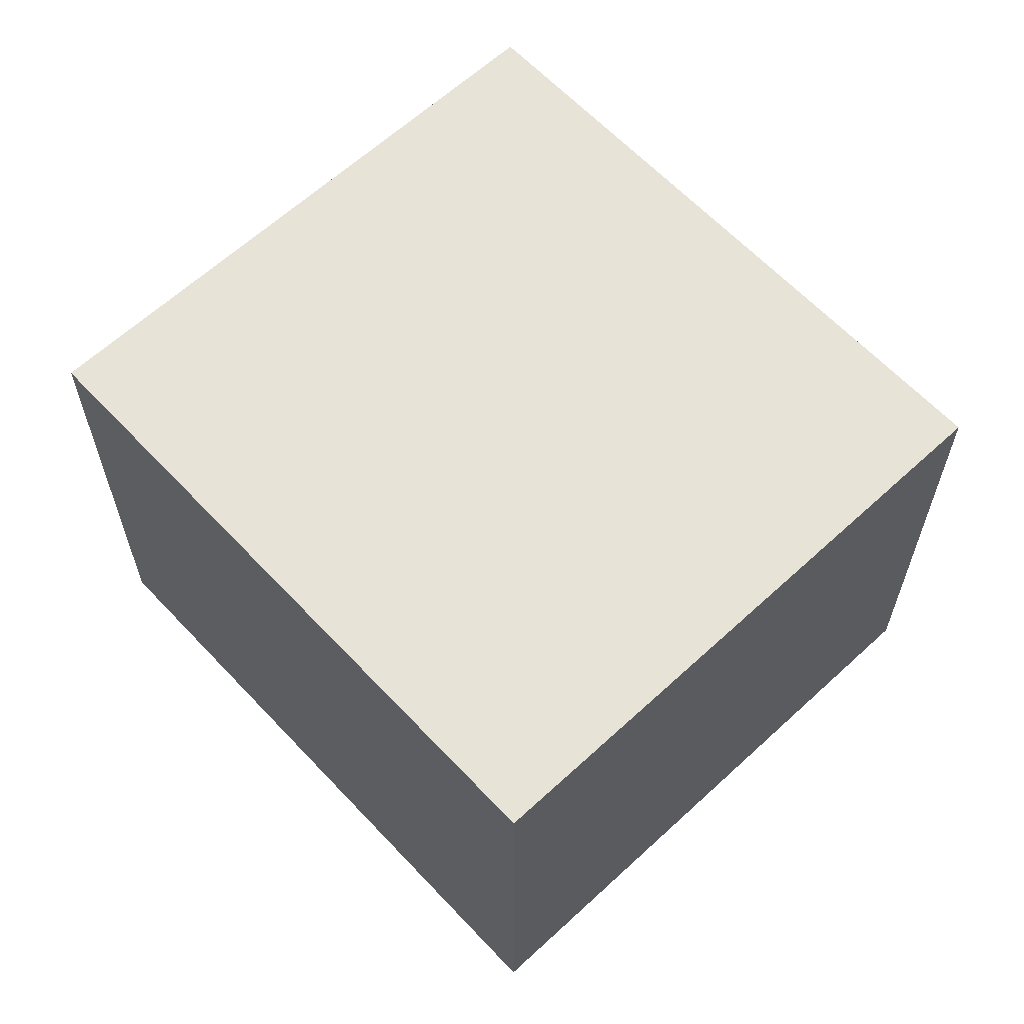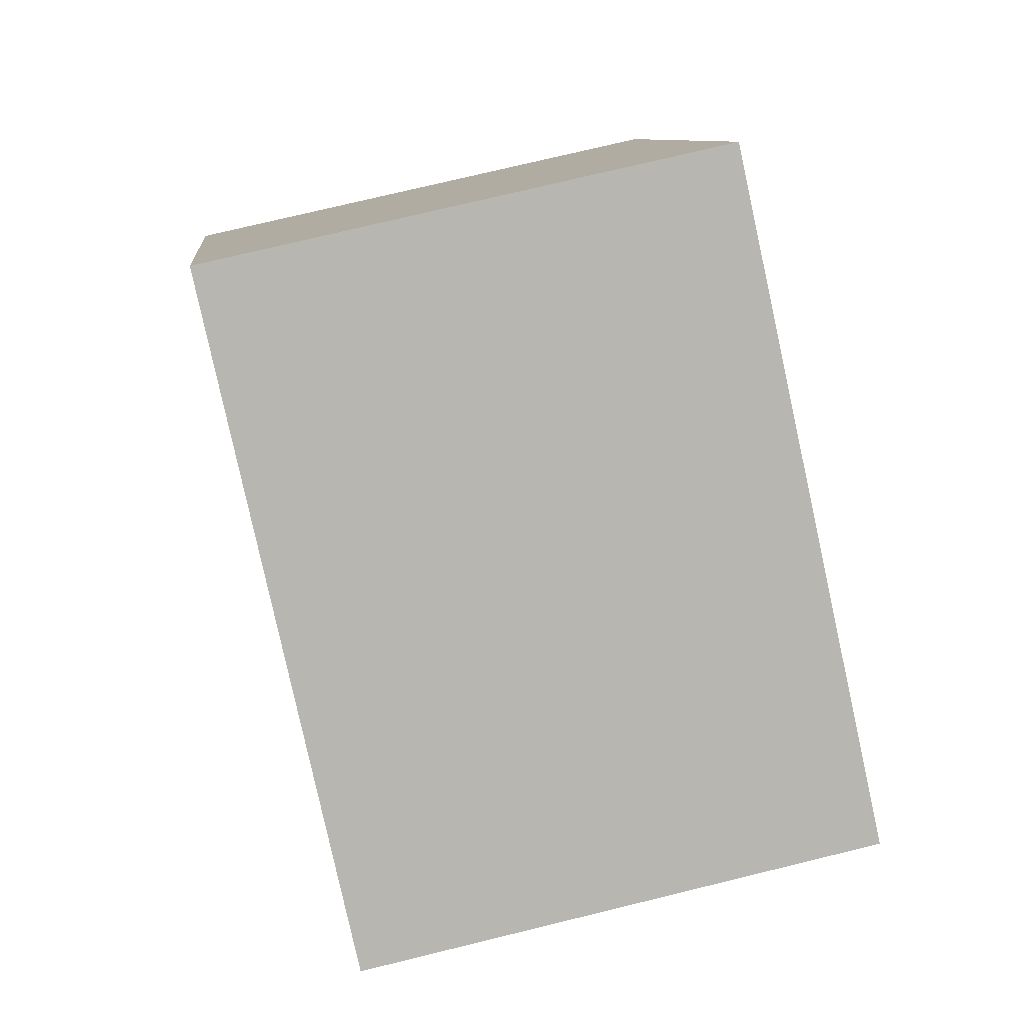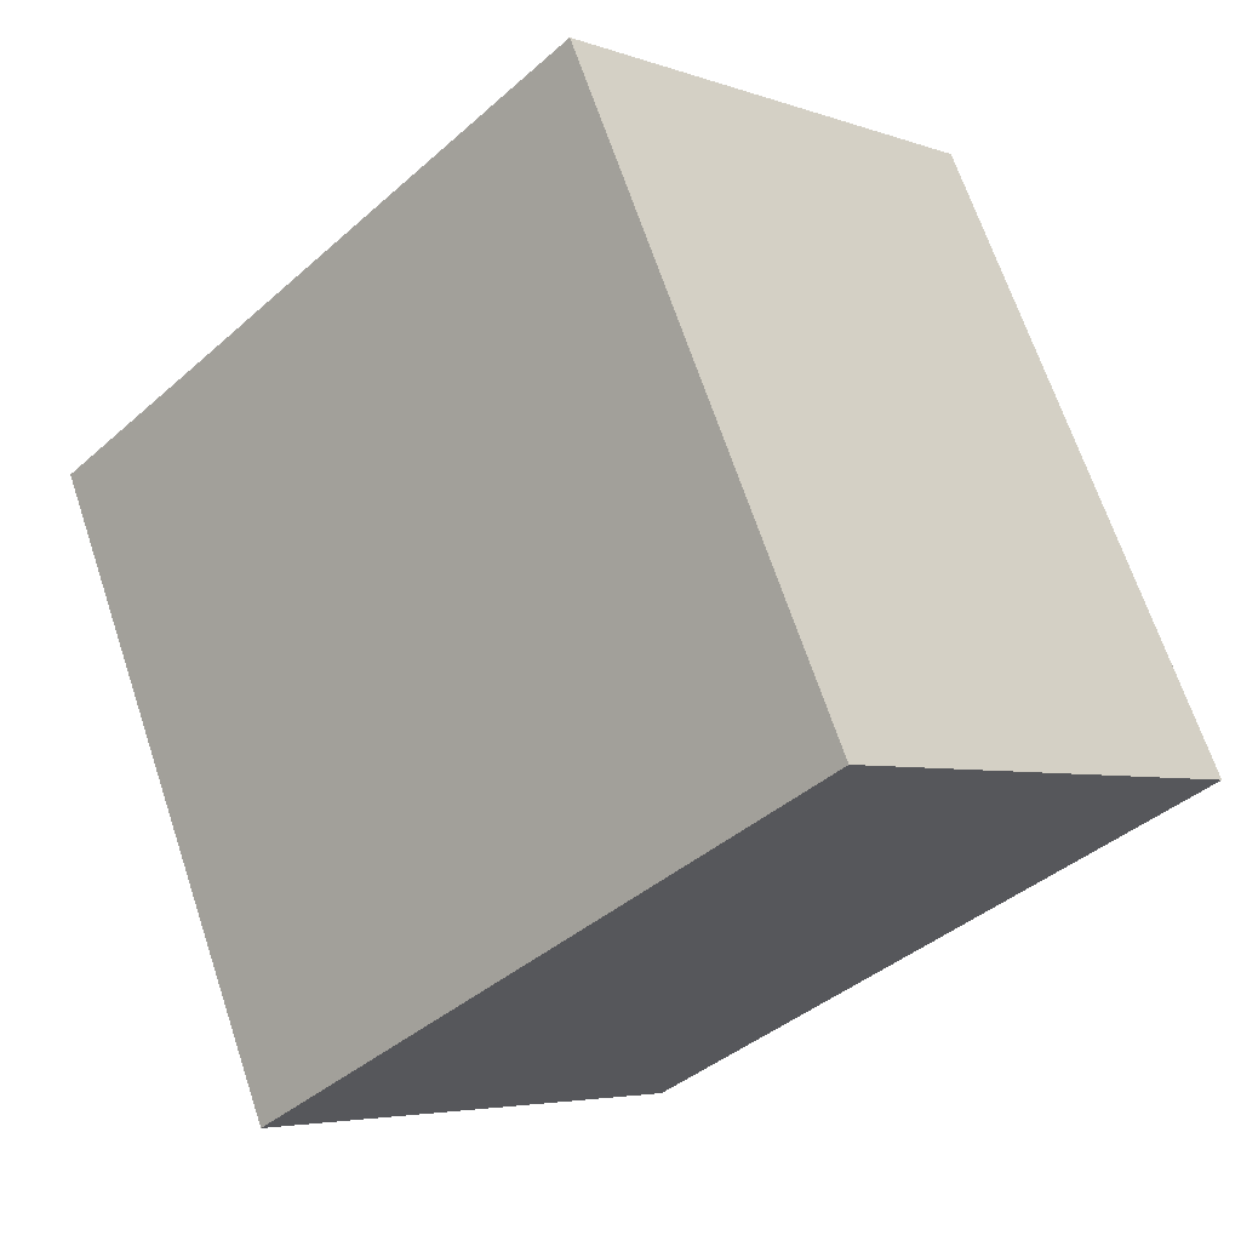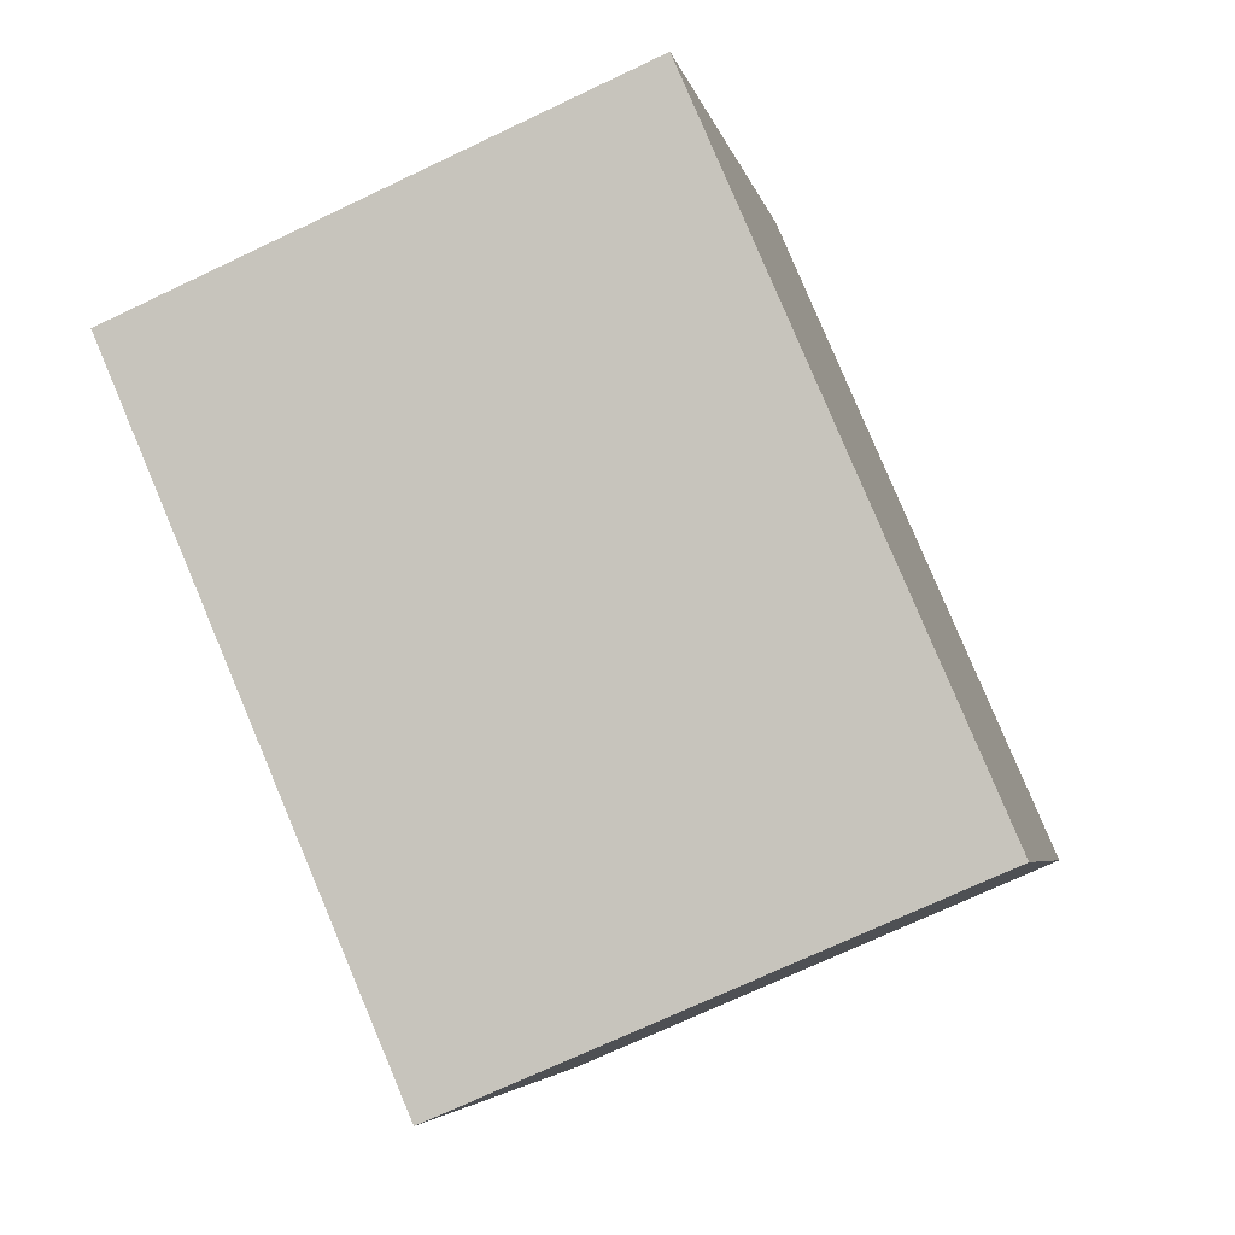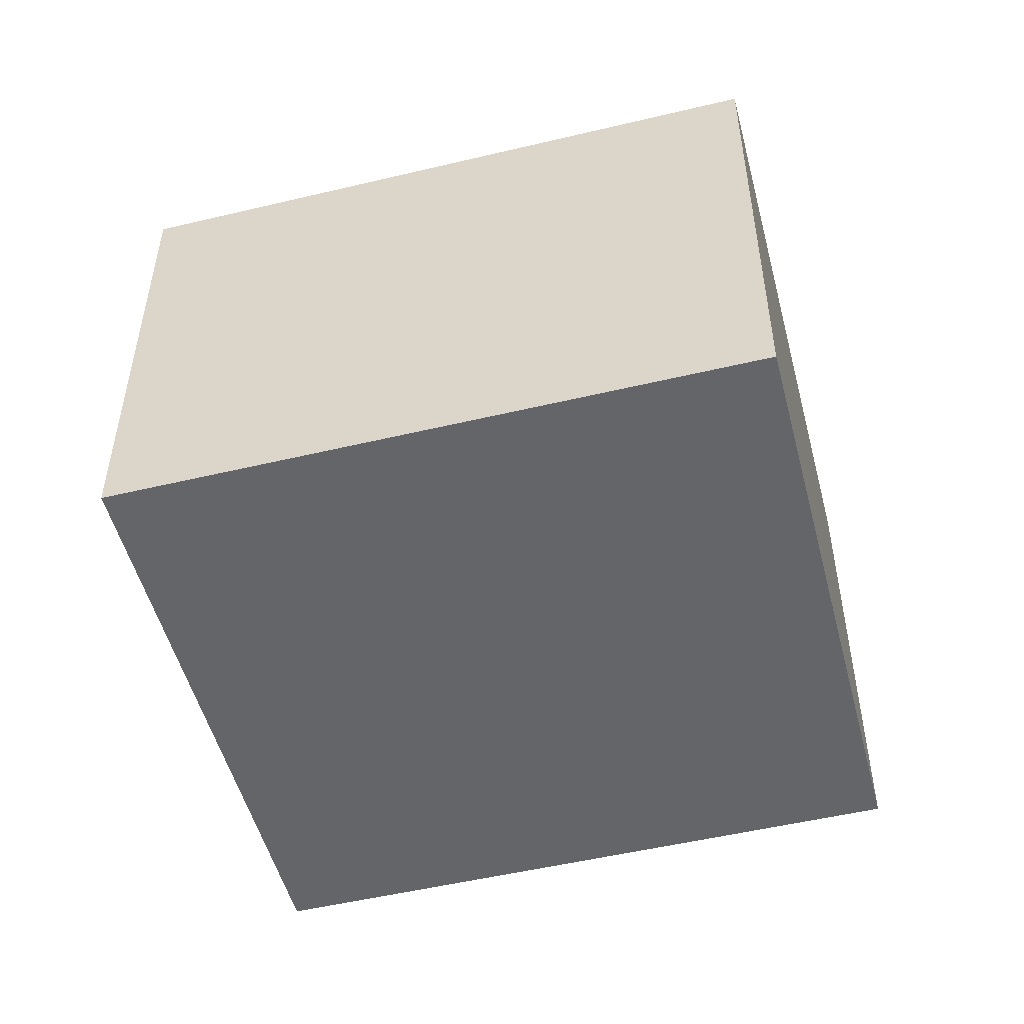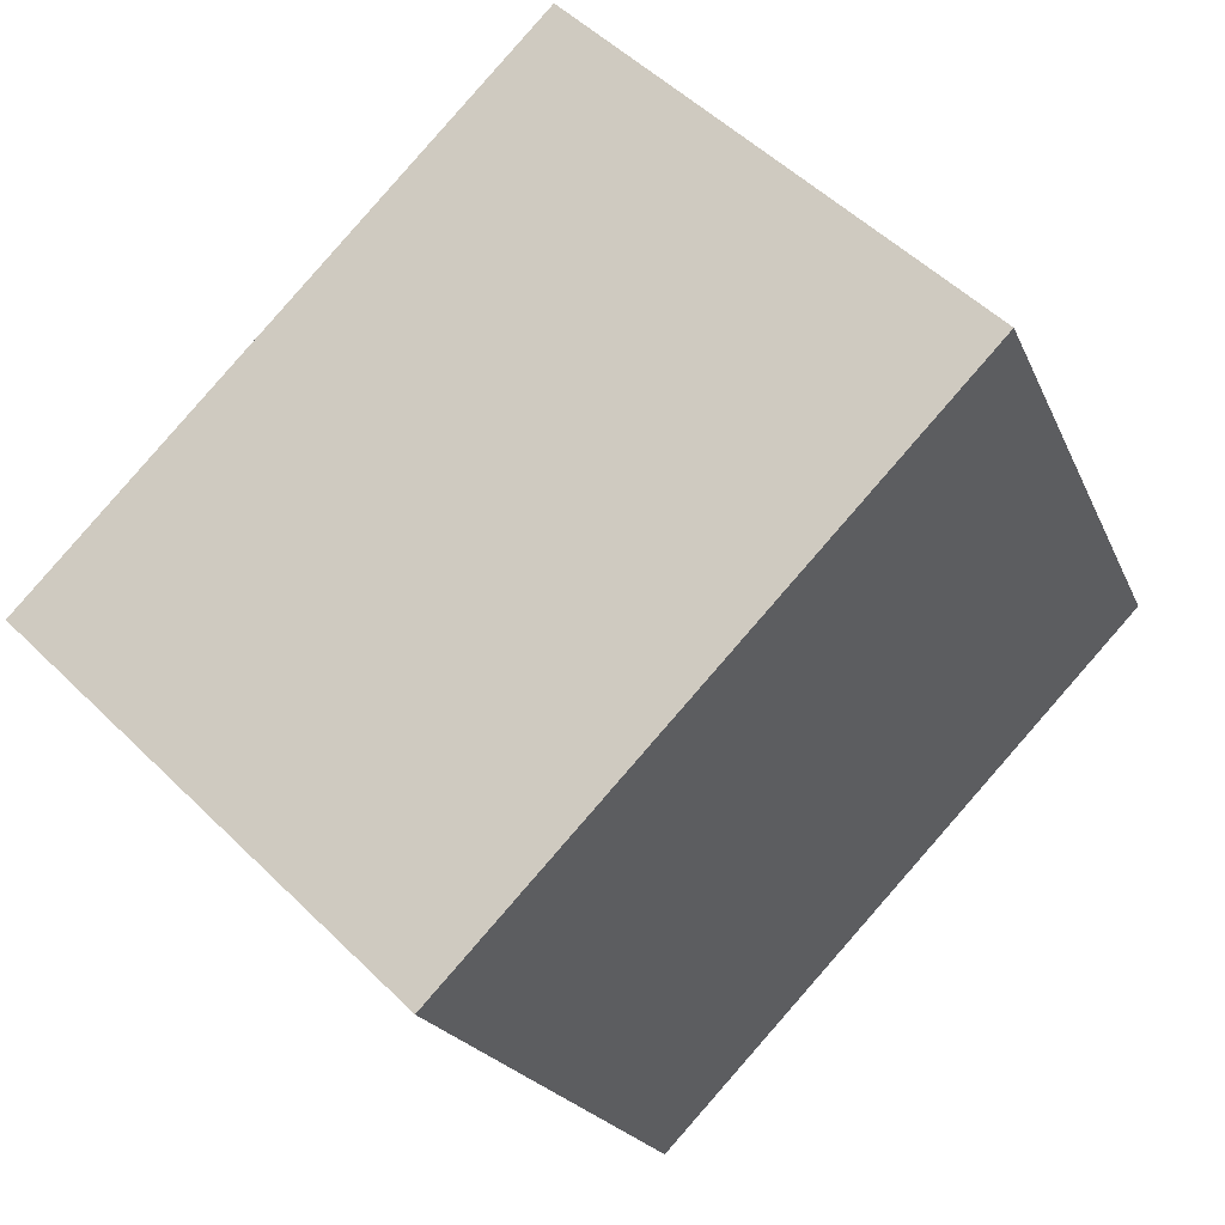
<metadata>
{"format":"obj","ext":"obj","renderer":"f3d","projection":"perspective","resolution":1024,"background":"white","views":[{"elev":62.7,"azim":-158.2,"up":"+Y"},{"elev":74.4,"azim":-103.7,"up":"+Z"},{"elev":-4.7,"azim":41.7,"up":"+Z"},{"elev":-71.6,"azim":115.4,"up":"+Z"},{"elev":-51.5,"azim":-10.6,"up":"+Y"},{"elev":51.9,"azim":-43.4,"up":"+Z"}]}
</metadata>
<code>
v  3.036 2.511 1.423
v  1.321 2.511 -2.817
v  0 2.511 1.538e-16
v  4.356 2.511 -1.394
v  1.321 1.725e-16 -2.817
v  0 0 0
v  3.036 -8.713e-17 1.423
v  4.356 8.536e-17 -1.394
g defaultobject
f 1 2 3
f 2 1 4
f 5 3 2
f 3 5 6
f 6 1 3
f 1 6 7
f 7 4 1
f 4 7 8
f 8 2 4
f 2 8 5
f 5 7 6
f 7 5 8

</code>
